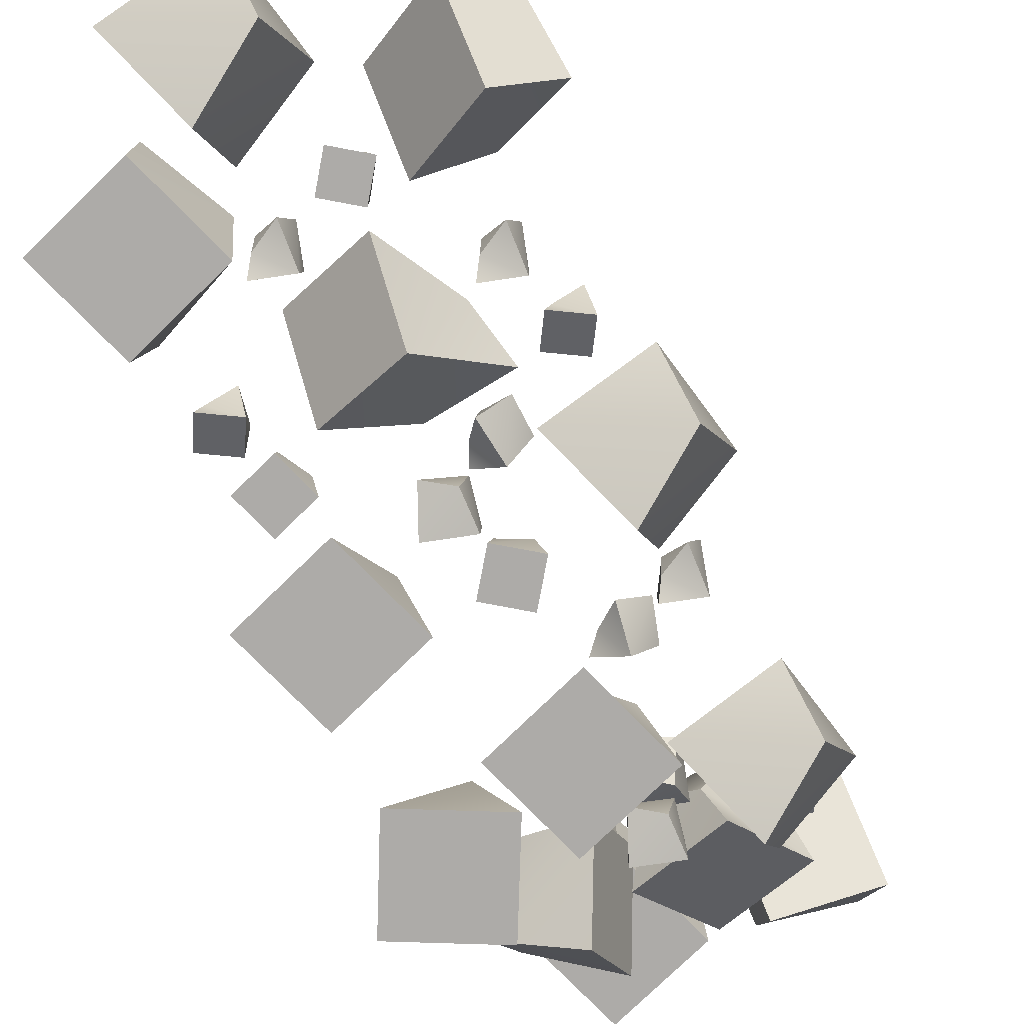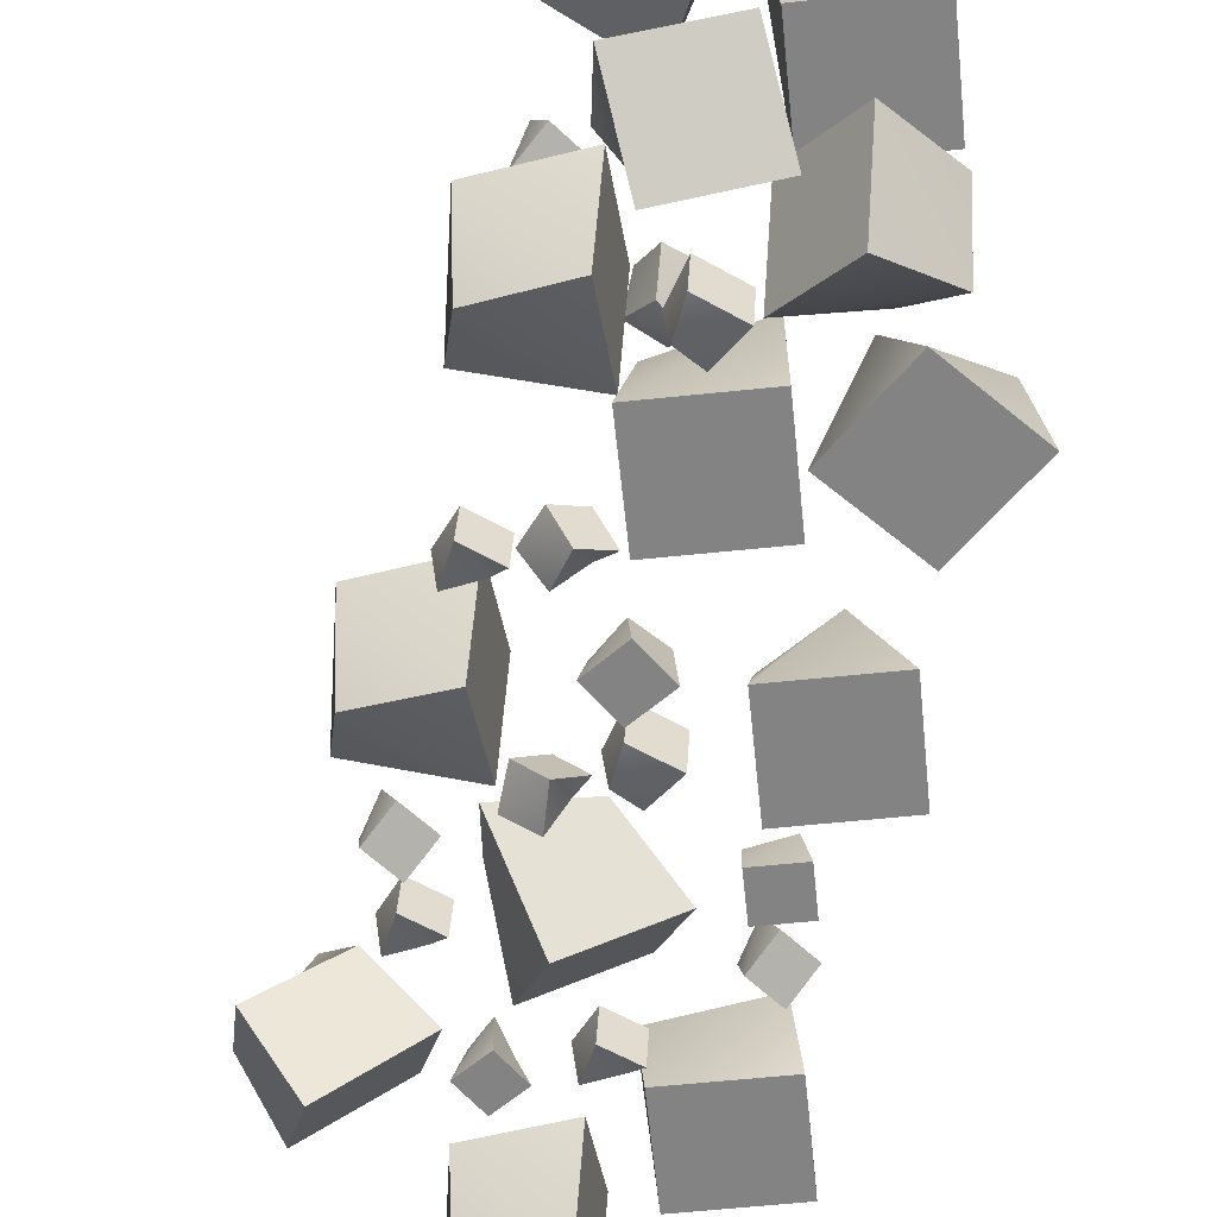
<metadata>
{"format":"obj","ext":"obj","renderer":"f3d","projection":"perspective","resolution":1024,"background":"white","views":[{"elev":-76.5,"azim":44.3,"up":"+Y"},{"elev":-61.2,"azim":-174.0,"up":"+Y"}]}
</metadata>
<code>
g default
v 0.8276 0.7255 -32.9
v 1.718 0.2709 -32.9
v 1.171 1.143 -33.55
v 1.815 0.6645 -33.75
v 0.9849 0.6052 -34.16
v 1.764 0.4256 -34.31
v 0.5108 0.1048 -33.62
v 1.401 -0.3498 -33.62
v -0.05138 0.007276 -31.39
v 0.9486 0.007276 -31.39
v -0.05138 0.2158 -31.39
v 0.9486 0.8034 -31.39
v 0.01077 0.7691 -32.48
v 1.022 0.9046 -32.21
v -0.05138 0.007276 -32.39
v 0.9486 0.007276 -32.39
v -0.9367 0.007276 -34.21
v 0.06326 0.007276 -34.21
v -0.9367 0.6739 -34.43
v -0.16 0.8221 -34.46
v -0.5518 0.8719 -35.17
v 0.03673 0.7411 -34.84
v -0.9367 0.007276 -35.21
v 0.06326 0.007276 -35.21
v 1.496 0.9477 -35.05
v 1.611 0.03567 -34.65
v 2.36 1.005 -35.17
v 2.591 0.2568 -34.83
v 2.433 0.5636 -35.84
v 2.455 -0.1676 -35.37
v 1.546 0.5571 -35.97
v 1.66 -0.3549 -35.57
v 2.433 0.7679 -32.09
v 3.275 0.2413 -31.98
v 3.032 1.236 -32.77
v 3.574 0.5982 -32.52
v 2.682 0.7039 -33.17
v 3.427 0.2269 -33.12
v 2.165 0.1695 -32.85
v 3.007 -0.3571 -32.73
v -0.3387 0.007276 -36.09
v 0.6613 0.007276 -36.09
v -0.1195 0.8057 -36.29
v 0.4287 0.5201 -36.23
v -0.3387 1.007 -37.09
v 0.5379 1.103 -36.83
v -0.3387 0.007276 -37.09
v 0.6613 0.007276 -37.09
v 0.4576 0.007313 -35.23
v 0.8081 0.007313 -34.99
v 0.4891 0.377 -35.28
v 0.7824 0.435 -35.07
v 0.7349 0.384 -35.52
v 0.9991 0.3544 -35.26
v 0.7028 0.007313 -35.58
v 1.053 0.007313 -35.34
v 0.4429 0.4074 -34.7
v 0.4728 -0.0169 -34.65
v 0.702 0.4534 -34.43
v 0.7576 0.1029 -34.35
v 0.9853 0.3905 -34.62
v 0.9447 0.02518 -34.57
v 0.7899 0.4057 -34.95
v 0.8198 -0.01858 -34.9
v -0.2218 0.007313 -33.52
v 0.2059 0.007313 -33.52
v -0.2218 0.377 -33.57
v 0.1388 0.435 -33.57
v -0.1588 0.384 -33.91
v 0.2059 0.3544 -33.85
v -0.2218 0.007313 -33.95
v 0.2059 0.007313 -33.95
v -0.217 0.1124 -33.13
v 0.02751 -0.05158 -32.93
v -0.01777 0.3321 -33.06
v 0.0672 0.1507 -32.96
v 0.1404 0.4325 -33.3
v 0.3042 0.3194 -33.04
v 0.01516 0.1124 -33.41
v 0.2597 -0.05158 -33.2
v 1.648 0.01064 -32.47
v 1.943 0.01064 -32.27
v 1.753 0.2978 -32.49
v 1.903 0.1951 -32.36
v 1.854 0.3703 -32.77
v 2.057 0.4047 -32.51
v 1.854 0.01064 -32.77
v 2.149 0.01064 -32.56
v 0.8978 0.3471 -32.59
v 0.923 -0.009731 -32.55
v 1.127 0.3045 -32.39
v 1.065 0.09613 -32.44
v 1.398 0.3907 -32.51
v 1.362 0.08255 -32.39
v 1.19 0.3457 -32.8
v 1.215 -0.01114 -32.76
v 1.993 0.3471 -33.68
v 2.018 -0.009731 -33.64
v 2.223 0.3045 -33.48
v 2.16 0.09613 -33.53
v 2.494 0.3907 -33.6
v 2.457 0.08255 -33.48
v 2.285 0.3457 -33.89
v 2.31 -0.01114 -33.85
v 1.984 0.1124 -34.3
v 2.229 -0.05158 -34.09
v 2.184 0.3321 -34.22
v 2.269 0.1507 -34.12
v 2.342 0.4325 -34.46
v 2.506 0.3194 -34.2
v 2.217 0.1124 -34.57
v 2.461 -0.05158 -34.36
v 1.289 0.4792 -34.58
v 1.044 0.217 -34.56
v 1.369 0.3093 -34.33
v 1.19 0.2027 -34.41
v 1.637 0.164 -34.38
v 1.368 -0.01165 -34.3
v 1.528 0.2478 -34.71
v 1.283 -0.01445 -34.7
v 1.327 0.3471 -36.16
v 1.352 -0.009731 -36.13
v 1.557 0.3045 -35.96
v 1.494 0.09613 -36.01
v 1.828 0.3907 -36.08
v 1.791 0.08255 -35.97
v 1.619 0.3457 -36.37
v 1.644 -0.01114 -36.34
v 0.863 0.4166 -36.25
v 0.7163 0.125 -36.1
v 1.047 0.3482 -36.01
v 0.8928 0.1873 -36.01
v 1.325 0.2559 -36.11
v 1.148 0.05996 -35.91
v 1.117 0.211 -36.4
v 0.9699 -0.08066 -36.25
v -1.804 0.007276 -36.53
v -1.084 0.007276 -35.84
v -1.651 0.6739 -36.69
v -1.073 0.8221 -36.17
v -0.8578 0.8719 -36.96
v -0.6614 0.7411 -36.32
v -1.111 0.007276 -37.25
v -0.3904 0.007276 -36.56
v -0.5144 1.141 -37.88
v 0.4441 0.8558 -37.88
v -0.08185 1.826 -37.62
v 0.366 1.409 -37.72
v -0.1215 2.462 -38.19
v 0.7009 2.153 -37.91
v -0.3628 1.651 -38.72
v 0.5958 1.366 -38.72
v 0.5251 1.234 -37.38
v 0.6397 0.3216 -36.99
v 1.389 1.291 -37.5
v 1.62 0.5427 -37.16
v 1.461 0.8496 -38.17
v 1.483 0.1184 -37.7
v 0.5742 0.8431 -38.3
v 0.6888 -0.069 -37.91
v -0.8266 0.2733 -37.73
v -0.2223 0.82 -37.15
v -1.417 0.6439 -37.27
v -1.011 1.282 -36.93
v -1.504 1.353 -37.71
v -1.222 1.824 -37.11
v -0.9624 1.061 -38.33
v -0.3582 1.607 -37.75
v -0.1944 0.5513 -37.47
v -0.1645 0.127 -37.42
v 0.06474 0.5973 -37.2
v 0.1204 0.2468 -37.11
v 0.3481 0.5344 -37.39
v 0.3074 0.1691 -37.34
v 0.1526 0.5497 -37.72
v 0.1825 0.1253 -37.67
v 0.1577 1.276 -37.11
v -0.02718 0.9865 -37.37
v 0.3477 1.004 -36.94
v 0.2114 0.7169 -37.12
v 0.5981 0.9545 -37.17
v 0.3798 0.7297 -37.37
v 0.5048 1.274 -37.36
v 0.3198 0.9849 -37.62
v -1.489 1.658 -37.73
v -0.4888 1.658 -37.73
v -1.489 1.866 -37.73
v -0.4888 2.454 -37.73
v -1.427 2.419 -38.83
v -0.415 2.555 -38.56
v -1.489 1.658 -38.73
v -0.4888 1.658 -38.73
v 0.6555 1.126 -38.09
v 0.9 0.9617 -37.88
v 0.8547 1.345 -38.01
v 0.9397 1.164 -37.92
v 1.013 1.446 -38.26
v 1.177 1.333 -37.99
v 0.8876 1.126 -38.37
v 1.132 0.9617 -38.16
v 0.2437 2.202 -38.18
v 1.044 2.499 -38.7
v -0.1692 2.956 -38.72
v 0.637 2.955 -39.07
v -0.2849 2.341 -39.14
v 0.3918 2.597 -39.65
v -0.02435 1.603 -38.93
v 0.7764 1.901 -39.45
v 1.319 0.712 -31.05
v 1.434 -0.2001 -30.66
v 2.183 0.7696 -31.17
v 2.414 0.02104 -30.83
v 2.255 0.3279 -31.84
v 2.277 -0.4033 -31.37
v 1.368 0.3214 -31.97
v 1.483 -0.5907 -31.58
g polySurface6
f 1 2 3
f 3 2 4
f 3 4 5
f 5 4 6
f 6 8 5
f 5 8 7
f 7 8 1
f 1 8 2
f 2 8 4
f 4 8 6
f 1 3 7
f 7 3 5
f 9 10 11
f 11 10 12
f 11 12 13
f 13 12 14
f 14 16 13
f 13 16 15
f 15 16 9
f 9 16 10
f 16 14 10
f 10 14 12
f 9 11 15
f 15 11 13
f 18 20 17
f 17 20 19
f 19 20 21
f 21 20 22
f 22 24 21
f 21 24 23
f 23 24 17
f 17 24 18
f 24 22 18
f 18 22 20
f 17 19 23
f 23 19 21
f 26 28 25
f 25 28 27
f 27 28 29
f 29 28 30
f 30 32 29
f 29 32 31
f 31 32 25
f 25 32 26
f 32 30 26
f 26 30 28
f 25 27 31
f 31 27 29
f 34 36 33
f 33 36 35
f 35 36 37
f 37 36 38
f 38 40 37
f 37 40 39
f 39 40 33
f 33 40 34
f 34 40 36
f 36 40 38
f 39 33 37
f 37 33 35
f 42 44 41
f 41 44 43
f 44 46 43
f 43 46 45
f 46 48 45
f 45 48 47
f 47 48 41
f 41 48 42
f 42 48 44
f 44 48 46
f 41 43 47
f 47 43 45
f 50 52 49
f 49 52 51
f 51 52 53
f 53 52 54
f 54 56 53
f 53 56 55
f 55 56 49
f 49 56 50
f 56 54 50
f 50 54 52
f 49 51 55
f 55 51 53
f 58 60 57
f 57 60 59
f 59 60 61
f 61 60 62
f 62 64 61
f 61 64 63
f 63 64 57
f 57 64 58
f 64 62 58
f 58 62 60
f 57 59 63
f 63 59 61
f 66 68 65
f 65 68 67
f 67 68 69
f 69 68 70
f 70 72 69
f 69 72 71
f 71 72 65
f 65 72 66
f 72 70 66
f 66 70 68
f 65 67 71
f 71 67 69
f 74 76 73
f 73 76 75
f 76 78 75
f 75 78 77
f 78 80 77
f 77 80 79
f 79 80 73
f 73 80 74
f 74 80 76
f 76 80 78
f 73 75 79
f 79 75 77
f 82 84 81
f 81 84 83
f 84 86 83
f 83 86 85
f 86 88 85
f 85 88 87
f 87 88 81
f 81 88 82
f 82 88 84
f 84 88 86
f 81 83 87
f 87 83 85
f 90 92 89
f 89 92 91
f 92 94 91
f 91 94 93
f 94 96 93
f 93 96 95
f 95 96 89
f 89 96 90
f 90 96 92
f 92 96 94
f 89 91 95
f 95 91 93
f 98 100 97
f 97 100 99
f 100 102 99
f 99 102 101
f 102 104 101
f 101 104 103
f 103 104 97
f 97 104 98
f 98 104 100
f 100 104 102
f 97 99 103
f 103 99 101
f 106 108 105
f 105 108 107
f 108 110 107
f 107 110 109
f 110 112 109
f 109 112 111
f 111 112 105
f 105 112 106
f 106 112 108
f 108 112 110
f 105 107 111
f 111 107 109
f 114 116 113
f 113 116 115
f 116 118 115
f 115 118 117
f 118 120 117
f 117 120 119
f 119 120 113
f 113 120 114
f 114 120 116
f 116 120 118
f 113 115 119
f 119 115 117
f 122 124 121
f 121 124 123
f 124 126 123
f 123 126 125
f 126 128 125
f 125 128 127
f 127 128 121
f 121 128 122
f 122 128 124
f 124 128 126
f 121 123 127
f 127 123 125
f 130 132 129
f 129 132 131
f 132 134 131
f 131 134 133
f 134 136 133
f 133 136 135
f 135 136 129
f 129 136 130
f 130 136 132
f 132 136 134
f 129 131 135
f 135 131 133
f 138 140 137
f 137 140 139
f 139 140 141
f 141 140 142
f 142 144 141
f 141 144 143
f 143 144 137
f 137 144 138
f 144 142 138
f 138 142 140
f 137 139 143
f 143 139 141
f 146 148 145
f 145 148 147
f 148 150 147
f 147 150 149
f 150 152 149
f 149 152 151
f 151 152 145
f 145 152 146
f 146 152 148
f 148 152 150
f 145 147 151
f 151 147 149
f 154 156 153
f 153 156 155
f 155 156 157
f 157 156 158
f 158 160 157
f 157 160 159
f 159 160 153
f 153 160 154
f 160 158 154
f 154 158 156
f 153 155 159
f 159 155 157
f 161 162 163
f 163 162 164
f 163 164 165
f 165 164 166
f 166 168 165
f 165 168 167
f 167 168 161
f 161 168 162
f 162 168 164
f 164 168 166
f 161 163 167
f 167 163 165
f 170 172 169
f 169 172 171
f 171 172 173
f 173 172 174
f 174 176 173
f 173 176 175
f 175 176 169
f 169 176 170
f 176 174 170
f 170 174 172
f 169 171 175
f 175 171 173
f 178 180 177
f 177 180 179
f 179 180 181
f 181 180 182
f 182 184 181
f 181 184 183
f 183 184 177
f 177 184 178
f 184 182 178
f 178 182 180
f 177 179 183
f 183 179 181
f 185 186 187
f 187 186 188
f 187 188 189
f 189 188 190
f 190 192 189
f 189 192 191
f 191 192 185
f 185 192 186
f 192 190 186
f 186 190 188
f 185 187 191
f 191 187 189
f 194 196 193
f 193 196 195
f 196 198 195
f 195 198 197
f 198 200 197
f 197 200 199
f 199 200 193
f 193 200 194
f 194 200 196
f 196 200 198
f 193 195 199
f 199 195 197
f 202 204 201
f 201 204 203
f 203 204 205
f 205 204 206
f 206 208 205
f 205 208 207
f 207 208 201
f 201 208 202
f 202 208 204
f 204 208 206
f 207 201 205
f 205 201 203
f 210 212 209
f 209 212 211
f 211 212 213
f 213 212 214
f 214 216 213
f 213 216 215
f 215 216 209
f 209 216 210
f 216 214 210
f 210 214 212
f 209 211 215
f 215 211 213
g default
v 0.8276 0.7255 -32.9
v 1.718 0.2709 -32.9
v 1.171 1.143 -33.55
v 1.815 0.6645 -33.75
v 0.9849 0.6052 -34.16
v 1.764 0.4256 -34.31
v 0.5108 0.1048 -33.62
v 1.401 -0.3498 -33.62
v -0.05138 0.007276 -31.39
v 0.9486 0.007276 -31.39
v -0.05138 0.2158 -31.39
v 0.9486 0.8034 -31.39
v 0.01077 0.7691 -32.48
v 1.022 0.9046 -32.21
v -0.05138 0.007276 -32.39
v 0.9486 0.007276 -32.39
v -0.9367 0.007276 -34.21
v 0.06326 0.007276 -34.21
v -0.9367 0.6739 -34.43
v -0.16 0.8221 -34.46
v -0.5518 0.8719 -35.17
v 0.03673 0.7411 -34.84
v -0.9367 0.007276 -35.21
v 0.06326 0.007276 -35.21
v 1.496 0.9477 -35.05
v 1.611 0.03567 -34.65
v 2.36 1.005 -35.17
v 2.591 0.2568 -34.83
v 2.433 0.5636 -35.84
v 2.455 -0.1676 -35.37
v 1.546 0.5571 -35.97
v 1.66 -0.3549 -35.57
v 2.433 0.7679 -32.09
v 3.275 0.2413 -31.98
v 3.032 1.236 -32.77
v 3.574 0.5982 -32.52
v 2.682 0.7039 -33.17
v 3.427 0.2269 -33.12
v 2.165 0.1695 -32.85
v 3.007 -0.3571 -32.73
v -0.3387 0.007276 -36.09
v 0.6613 0.007276 -36.09
v -0.1195 0.8057 -36.29
v 0.4287 0.5201 -36.23
v -0.3387 1.007 -37.09
v 0.5379 1.103 -36.83
v -0.3387 0.007276 -37.09
v 0.6613 0.007276 -37.09
v 0.4576 0.007313 -35.23
v 0.8081 0.007313 -34.99
v 0.4891 0.377 -35.28
v 0.7824 0.435 -35.07
v 0.7349 0.384 -35.52
v 0.9991 0.3544 -35.26
v 0.7028 0.007313 -35.58
v 1.053 0.007313 -35.34
v 0.4429 0.4074 -34.7
v 0.4728 -0.0169 -34.65
v 0.702 0.4534 -34.43
v 0.7576 0.1029 -34.35
v 0.9853 0.3905 -34.62
v 0.9447 0.02518 -34.57
v 0.7899 0.4057 -34.95
v 0.8198 -0.01858 -34.9
v -0.2218 0.007313 -33.52
v 0.2059 0.007313 -33.52
v -0.2218 0.377 -33.57
v 0.1388 0.435 -33.57
v -0.1588 0.384 -33.91
v 0.2059 0.3544 -33.85
v -0.2218 0.007313 -33.95
v 0.2059 0.007313 -33.95
v -0.217 0.1124 -33.13
v 0.02751 -0.05158 -32.93
v -0.01777 0.3321 -33.06
v 0.0672 0.1507 -32.96
v 0.1404 0.4325 -33.3
v 0.3042 0.3194 -33.04
v 0.01516 0.1124 -33.41
v 0.2597 -0.05158 -33.2
v 1.648 0.01064 -32.47
v 1.943 0.01064 -32.27
v 1.753 0.2978 -32.49
v 1.903 0.1951 -32.36
v 1.854 0.3703 -32.77
v 2.057 0.4047 -32.51
v 1.854 0.01064 -32.77
v 2.149 0.01064 -32.56
v 0.8978 0.3471 -32.59
v 0.923 -0.009731 -32.55
v 1.127 0.3045 -32.39
v 1.065 0.09613 -32.44
v 1.398 0.3907 -32.51
v 1.362 0.08255 -32.39
v 1.19 0.3457 -32.8
v 1.215 -0.01114 -32.76
v 1.993 0.3471 -33.68
v 2.018 -0.009731 -33.64
v 2.223 0.3045 -33.48
v 2.16 0.09613 -33.53
v 2.494 0.3907 -33.6
v 2.457 0.08255 -33.48
v 2.285 0.3457 -33.89
v 2.31 -0.01114 -33.85
v 1.984 0.1124 -34.3
v 2.229 -0.05158 -34.09
v 2.184 0.3321 -34.22
v 2.269 0.1507 -34.12
v 2.342 0.4325 -34.46
v 2.506 0.3194 -34.2
v 2.217 0.1124 -34.57
v 2.461 -0.05158 -34.36
v 1.289 0.4792 -34.58
v 1.044 0.217 -34.56
v 1.369 0.3093 -34.33
v 1.19 0.2027 -34.41
v 1.637 0.164 -34.38
v 1.368 -0.01165 -34.3
v 1.528 0.2478 -34.71
v 1.283 -0.01445 -34.7
v 1.327 0.3471 -36.16
v 1.352 -0.009731 -36.13
v 1.557 0.3045 -35.96
v 1.494 0.09613 -36.01
v 1.828 0.3907 -36.08
v 1.791 0.08255 -35.97
v 1.619 0.3457 -36.37
v 1.644 -0.01114 -36.34
v 0.863 0.4166 -36.25
v 0.7163 0.125 -36.1
v 1.047 0.3482 -36.01
v 0.8928 0.1873 -36.01
v 1.325 0.2559 -36.11
v 1.148 0.05996 -35.91
v 1.117 0.211 -36.4
v 0.9699 -0.08066 -36.25
v -1.804 0.007276 -36.53
v -1.084 0.007276 -35.84
v -1.651 0.6739 -36.69
v -1.073 0.8221 -36.17
v -0.8578 0.8719 -36.96
v -0.6614 0.7411 -36.32
v -1.111 0.007276 -37.25
v -0.3904 0.007276 -36.56
v -0.5144 1.141 -37.88
v 0.4441 0.8558 -37.88
v -0.08185 1.826 -37.62
v 0.366 1.409 -37.72
v -0.1215 2.462 -38.19
v 0.7009 2.153 -37.91
v -0.3628 1.651 -38.72
v 0.5958 1.366 -38.72
v 0.5251 1.234 -37.38
v 0.6397 0.3216 -36.99
v 1.389 1.291 -37.5
v 1.62 0.5427 -37.16
v 1.461 0.8496 -38.17
v 1.483 0.1184 -37.7
v 0.5742 0.8431 -38.3
v 0.6888 -0.069 -37.91
v -0.8266 0.2733 -37.73
v -0.2223 0.82 -37.15
v -1.417 0.6439 -37.27
v -1.011 1.282 -36.93
v -1.504 1.353 -37.71
v -1.222 1.824 -37.11
v -0.9624 1.061 -38.33
v -0.3582 1.607 -37.75
v -0.1944 0.5513 -37.47
v -0.1645 0.127 -37.42
v 0.06474 0.5973 -37.2
v 0.1204 0.2468 -37.11
v 0.3481 0.5344 -37.39
v 0.3074 0.1691 -37.34
v 0.1526 0.5497 -37.72
v 0.1825 0.1253 -37.67
v 0.1577 1.276 -37.11
v -0.02718 0.9865 -37.37
v 0.3477 1.004 -36.94
v 0.2114 0.7169 -37.12
v 0.5981 0.9545 -37.17
v 0.3798 0.7297 -37.37
v 0.5048 1.274 -37.36
v 0.3198 0.9849 -37.62
v -1.489 1.658 -37.73
v -0.4888 1.658 -37.73
v -1.489 1.866 -37.73
v -0.4888 2.454 -37.73
v -1.427 2.419 -38.83
v -0.415 2.555 -38.56
v -1.489 1.658 -38.73
v -0.4888 1.658 -38.73
v 0.6555 1.126 -38.09
v 0.9 0.9617 -37.88
v 0.8547 1.345 -38.01
v 0.9397 1.164 -37.92
v 1.013 1.446 -38.26
v 1.177 1.333 -37.99
v 0.8876 1.126 -38.37
v 1.132 0.9617 -38.16
v 0.2437 2.202 -38.18
v 1.044 2.499 -38.7
v -0.1692 2.956 -38.72
v 0.637 2.955 -39.07
v -0.2849 2.341 -39.14
v 0.3918 2.597 -39.65
v -0.02435 1.603 -38.93
v 0.7764 1.901 -39.45
v 1.319 0.712 -31.05
v 1.434 -0.2001 -30.66
v 2.183 0.7696 -31.17
v 2.414 0.02104 -30.83
v 2.255 0.3279 -31.84
v 2.277 -0.4033 -31.37
v 1.368 0.3214 -31.97
v 1.483 -0.5907 -31.58
g polySurface6
f 217 218 219
f 219 218 220
f 219 220 221
f 221 220 222
f 222 224 221
f 221 224 223
f 223 224 217
f 217 224 218
f 218 224 220
f 220 224 222
f 217 219 223
f 223 219 221
f 225 226 227
f 227 226 228
f 227 228 229
f 229 228 230
f 230 232 229
f 229 232 231
f 231 232 225
f 225 232 226
f 232 230 226
f 226 230 228
f 225 227 231
f 231 227 229
f 234 236 233
f 233 236 235
f 235 236 237
f 237 236 238
f 238 240 237
f 237 240 239
f 239 240 233
f 233 240 234
f 240 238 234
f 234 238 236
f 233 235 239
f 239 235 237
f 242 244 241
f 241 244 243
f 243 244 245
f 245 244 246
f 246 248 245
f 245 248 247
f 247 248 241
f 241 248 242
f 248 246 242
f 242 246 244
f 241 243 247
f 247 243 245
f 250 252 249
f 249 252 251
f 251 252 253
f 253 252 254
f 254 256 253
f 253 256 255
f 255 256 249
f 249 256 250
f 250 256 252
f 252 256 254
f 255 249 253
f 253 249 251
f 258 260 257
f 257 260 259
f 260 262 259
f 259 262 261
f 262 264 261
f 261 264 263
f 263 264 257
f 257 264 258
f 258 264 260
f 260 264 262
f 257 259 263
f 263 259 261
f 266 268 265
f 265 268 267
f 267 268 269
f 269 268 270
f 270 272 269
f 269 272 271
f 271 272 265
f 265 272 266
f 272 270 266
f 266 270 268
f 265 267 271
f 271 267 269
f 274 276 273
f 273 276 275
f 275 276 277
f 277 276 278
f 278 280 277
f 277 280 279
f 279 280 273
f 273 280 274
f 280 278 274
f 274 278 276
f 273 275 279
f 279 275 277
f 282 284 281
f 281 284 283
f 283 284 285
f 285 284 286
f 286 288 285
f 285 288 287
f 287 288 281
f 281 288 282
f 288 286 282
f 282 286 284
f 281 283 287
f 287 283 285
f 290 292 289
f 289 292 291
f 292 294 291
f 291 294 293
f 294 296 293
f 293 296 295
f 295 296 289
f 289 296 290
f 290 296 292
f 292 296 294
f 289 291 295
f 295 291 293
f 298 300 297
f 297 300 299
f 300 302 299
f 299 302 301
f 302 304 301
f 301 304 303
f 303 304 297
f 297 304 298
f 298 304 300
f 300 304 302
f 297 299 303
f 303 299 301
f 306 308 305
f 305 308 307
f 308 310 307
f 307 310 309
f 310 312 309
f 309 312 311
f 311 312 305
f 305 312 306
f 306 312 308
f 308 312 310
f 305 307 311
f 311 307 309
f 314 316 313
f 313 316 315
f 316 318 315
f 315 318 317
f 318 320 317
f 317 320 319
f 319 320 313
f 313 320 314
f 314 320 316
f 316 320 318
f 313 315 319
f 319 315 317
f 322 324 321
f 321 324 323
f 324 326 323
f 323 326 325
f 326 328 325
f 325 328 327
f 327 328 321
f 321 328 322
f 322 328 324
f 324 328 326
f 321 323 327
f 327 323 325
f 330 332 329
f 329 332 331
f 332 334 331
f 331 334 333
f 334 336 333
f 333 336 335
f 335 336 329
f 329 336 330
f 330 336 332
f 332 336 334
f 329 331 335
f 335 331 333
f 338 340 337
f 337 340 339
f 340 342 339
f 339 342 341
f 342 344 341
f 341 344 343
f 343 344 337
f 337 344 338
f 338 344 340
f 340 344 342
f 337 339 343
f 343 339 341
f 346 348 345
f 345 348 347
f 348 350 347
f 347 350 349
f 350 352 349
f 349 352 351
f 351 352 345
f 345 352 346
f 346 352 348
f 348 352 350
f 345 347 351
f 351 347 349
f 354 356 353
f 353 356 355
f 355 356 357
f 357 356 358
f 358 360 357
f 357 360 359
f 359 360 353
f 353 360 354
f 360 358 354
f 354 358 356
f 353 355 359
f 359 355 357
f 362 364 361
f 361 364 363
f 364 366 363
f 363 366 365
f 366 368 365
f 365 368 367
f 367 368 361
f 361 368 362
f 362 368 364
f 364 368 366
f 361 363 367
f 367 363 365
f 370 372 369
f 369 372 371
f 371 372 373
f 373 372 374
f 374 376 373
f 373 376 375
f 375 376 369
f 369 376 370
f 376 374 370
f 370 374 372
f 369 371 375
f 375 371 373
f 377 378 379
f 379 378 380
f 379 380 381
f 381 380 382
f 382 384 381
f 381 384 383
f 383 384 377
f 377 384 378
f 378 384 380
f 380 384 382
f 377 379 383
f 383 379 381
f 386 388 385
f 385 388 387
f 387 388 389
f 389 388 390
f 390 392 389
f 389 392 391
f 391 392 385
f 385 392 386
f 392 390 386
f 386 390 388
f 385 387 391
f 391 387 389
f 394 396 393
f 393 396 395
f 395 396 397
f 397 396 398
f 398 400 397
f 397 400 399
f 399 400 393
f 393 400 394
f 400 398 394
f 394 398 396
f 393 395 399
f 399 395 397
f 401 402 403
f 403 402 404
f 403 404 405
f 405 404 406
f 406 408 405
f 405 408 407
f 407 408 401
f 401 408 402
f 408 406 402
f 402 406 404
f 401 403 407
f 407 403 405
f 410 412 409
f 409 412 411
f 412 414 411
f 411 414 413
f 414 416 413
f 413 416 415
f 415 416 409
f 409 416 410
f 410 416 412
f 412 416 414
f 409 411 415
f 415 411 413
f 418 420 417
f 417 420 419
f 419 420 421
f 421 420 422
f 422 424 421
f 421 424 423
f 423 424 417
f 417 424 418
f 418 424 420
f 420 424 422
f 423 417 421
f 421 417 419
f 426 428 425
f 425 428 427
f 427 428 429
f 429 428 430
f 430 432 429
f 429 432 431
f 431 432 425
f 425 432 426
f 432 430 426
f 426 430 428
f 425 427 431
f 431 427 429

</code>
